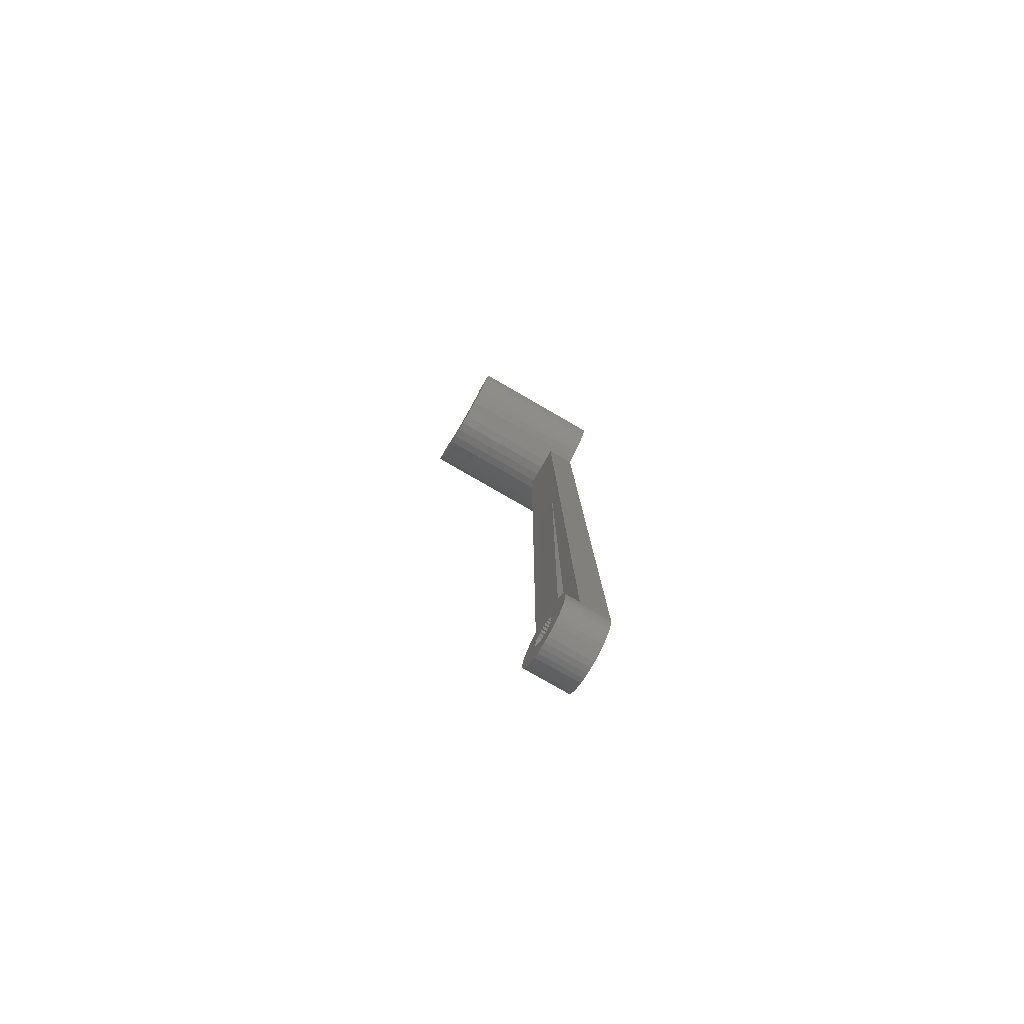
<metadata>
{"format":"stl","ext":"stl","renderer":"f3d","projection":"perspective","resolution":1024,"background":"white","views":[{"elev":-79.0,"azim":60.0,"up":"+Y"}]}
</metadata>
<code>
# stl→obj: 410 verts, 820 faces
v -8.747 123 -4.4
v -5.646 123 -4.4
v -8.56 122.2 -4.4
v -5.346 122.3 -4.4
v -4.854 121.5 -4.4
v -4.243 120.8 -4.4
v -3.527 120.1 -4.4
v -3.264 120 -4.4
v -3.307 116.7 -4.4
v -4.086 117 -4.4
v -5.29 117.7 -4.4
v -6.364 118.6 -4.4
v -7.281 119.7 -4.4
v -8.019 120.9 -4.4
v -5.646 123 15.6
v -8.747 123 15.6
v -8.56 122.2 15.6
v -8.019 120.9 15.6
v -7.281 119.7 15.6
v -6.364 118.6 15.6
v -5.29 117.7 15.6
v -4.086 117 15.6
v -2.781 116.4 -0.4
v -3.307 116.7 -0.4
v -2.781 116.4 15.6
v -4.8 0 -0.4
v -4.8 0 -4.4
v -3.226 123 -4.4
v -2.724 119.7 -4.4
v -1.854 119.3 -4.4
v -0.9386 119.1 -4.4
v 7.348e-16 119 -4.4
v 0 119 -4.4
v 7.348e-16 123 -4.4
v -2.724 119.7 15.6
v -3.527 120.1 15.6
v -4.243 120.8 15.6
v -4.854 121.5 15.6
v -5.346 122.3 15.6
v -1.408 116.1 15.6
v 0 116 15.6
v -0.9386 119.1 15.6
v -1.854 119.3 15.6
v 1.408 116.1 15.6
v 0 119 15.6
v 2.781 116.4 15.6
v 0.9386 119.1 15.6
v 4.086 117 15.6
v 2.724 119.7 15.6
v 1.854 119.3 15.6
v 5.29 117.7 15.6
v 3.527 120.1 15.6
v 6.364 118.6 15.6
v 4.243 120.8 15.6
v 7.281 119.7 15.6
v 4.854 121.5 15.6
v 8.019 120.9 15.6
v 8.747 123 15.6
v 5.646 123 15.6
v 8.56 122.2 15.6
v 5.346 122.3 15.6
v -1.408 116.1 -0.4
v 3.307 116.7 -0.4
v -4.565 1.483 -0.4
v -4.277 2.179 -0.4
v -3.394 3.394 -0.4
v -3.883 2.821 -0.4
v -4.741 0.7509 -0.4
v -2.821 3.883 -0.4
v -2.179 4.277 -0.4
v -1.483 4.565 -0.4
v -0.7509 4.741 -0.4
v 2.449e-16 4.8 -0.4
v 0.7509 4.741 -0.4
v 1.483 4.565 -0.4
v 2.179 4.277 -0.4
v 2.821 3.883 -0.4
v 3.394 3.394 -0.4
v 3.883 2.821 -0.4
v 4.277 2.179 -0.4
v 4.565 1.483 -0.4
v 4.741 0.7509 -0.4
v 2.781 116.4 -0.4
v 1.408 116.1 -0.4
v 4.8 0 -0.4
v 0 116 -0.4
v -4.8 0 1.5
v -4.741 -0.7509 1.5
v -4.741 -0.7509 -4.4
v 7.348e-16 116 -4.4
v 1.408 116.1 -4.4
v 2.781 116.4 -4.4
v 3.307 116.7 -4.4
v 0.9877 0.1564 -4.4
v 1 0 -4.4
v 0.891 -0.454 -4.4
v 4.8 0 -4.4
v 4.741 -0.7509 -4.4
v 0.454 -0.891 -4.4
v 4.565 -1.483 -4.4
v 4.277 -2.179 -4.4
v 3.883 -2.821 -4.4
v 3.394 -3.394 -4.4
v 2.821 -3.883 -4.4
v 2.179 -4.277 -4.4
v 1.483 -4.565 -4.4
v 0.7509 -4.741 -4.4
v 7.348e-16 -4.8 -4.4
v -0.7509 -4.741 -4.4
v -1.483 -4.565 -4.4
v -2.179 -4.277 -4.4
v -2.821 -3.883 -4.4
v -3.394 -3.394 -4.4
v -3.883 -2.821 -4.4
v -4.277 -2.179 -4.4
v -4.565 -1.483 -4.4
v -1 0 -4.4
v -0.9877 -0.1564 -4.4
v -0.9511 -0.309 -4.4
v -0.5878 -0.809 -4.4
v -0.7071 -0.7071 -4.4
v -0.891 -0.454 -4.4
v -0.809 -0.5878 -4.4
v 0.1564 -0.9877 -4.4
v 7.348e-16 -1 -4.4
v -0.454 -0.891 -4.4
v -0.309 -0.9511 -4.4
v -0.1564 -0.9877 -4.4
v 0.309 -0.9511 -4.4
v 0.5878 -0.809 -4.4
v 0.7071 -0.7071 -4.4
v 0.809 -0.5878 -4.4
v 0.9511 -0.309 -4.4
v 0.9877 -0.1564 -4.4
v 0.9511 0.309 -4.4
v 0.891 0.454 -4.4
v 0.809 0.5878 -4.4
v 0.7071 0.7071 -4.4
v 0.5878 0.809 -4.4
v 0.454 0.891 -4.4
v 0.309 0.9511 -4.4
v 0.1564 0.9877 -4.4
v 7.348e-16 1 -4.4
v -0.1564 0.9877 -4.4
v -0.309 0.9511 -4.4
v -0.454 0.891 -4.4
v -0.5878 0.809 -4.4
v -0.7071 0.7071 -4.4
v -0.809 0.5878 -4.4
v -0.891 0.454 -4.4
v -0.9511 0.309 -4.4
v -0.9877 0.1564 -4.4
v -4.741 0.7509 1.5
v 0.9386 119.1 -4.4
v 1.854 119.3 -4.4
v 2.724 119.7 -4.4
v 3.527 120.1 -4.4
v 4.243 120.8 -4.4
v 4.854 121.5 -4.4
v 8.747 123 -4.4
v 5.346 122.3 -4.4
v 5.646 123 -4.4
v 8.56 122.2 -4.4
v 8.019 120.9 -4.4
v 7.281 119.7 -4.4
v 6.364 118.6 -4.4
v 5.29 117.7 -4.4
v 4.086 117 -4.4
v -4.565 1.483 1.5
v 4.8 0 1.5
v 4.741 -0.7509 1.5
v 4.741 0.7509 1.5
v 4.565 1.483 1.5
v 4.277 2.179 1.5
v 3.883 2.821 1.5
v 3.394 3.394 1.5
v 2.821 3.883 1.5
v 2.179 4.277 1.5
v 1.483 4.565 1.5
v 1.483 4.565 0.6
v 2 4.351 0.6
v 2 4.351 -0.4
v -2 4.351 -0.4
v -2 4.351 0.6
v -2.179 4.277 1.5
v -1.483 4.565 1.5
v -1.483 4.565 0.6
v -2.821 3.883 1.5
v -3.394 3.394 1.5
v -3.883 2.821 1.5
v -4.277 2.179 1.5
v -4.277 -2.179 1.5
v -4.565 -1.483 1.5
v -3.883 -2.821 1.5
v -3.394 -3.394 1.5
v -2.821 -3.883 1.5
v -2.179 -4.277 1.5
v -1.483 -4.565 1.5
v -0.7509 -4.741 1.5
v 1.225e-17 -4.8 1.5
v 0.7509 -4.741 1.5
v 1.483 -4.565 1.5
v 2.179 -4.277 1.5
v -1.076 -1.567 1.5
v 0.7509 4.741 1.5
v 1.225e-17 4.8 1.5
v -0.7509 4.741 1.5
v 1.432 -1.25 1.5
v 1.195 -1.272 1.5
v 4.277 -2.179 1.5
v -1.893 0.1692 1.5
v -1.899 0.0694 1.5
v 1.74 -0.7637 1.5
v 1.698 -0.8542 1.5
v 4.565 -1.483 1.5
v -1.714 0.327 1.5
v -1.822 0.5396 1.5
v 1.893 0.1692 1.5
v 1.899 0.0694 1.5
v -1.792 0.6347 1.5
v 1.714 0.327 1.5
v -1.579 0.743 1.5
v -1.631 0.9759 1.5
v -1.577 1.06 1.5
v 1.579 0.743 1.5
v 1.792 0.6347 1.5
v 1.631 0.9759 1.5
v -1.345 1.112 1.5
v 1.264 1.419 1.5
v 1.337 1.351 1.5
v 0.8715 1.689 1.5
v 0.9591 1.641 1.5
v -1.264 1.419 1.5
v -1.337 1.351 1.5
v 0.5209 1.828 1.5
v -0.9591 1.641 1.5
v 1.026 1.412 1.5
v -0.05 1.9 1.5
v -4.531e-16 1.9 1.5
v 0.05 1.9 1.5
v 0.4241 1.853 1.5
v -0.8715 1.689 1.5
v -0.434 -1.69 1.5
v -0.6529 -1.785 1.5
v -0.2877 -1.879 1.5
v -0.5209 1.828 1.5
v -0.4241 1.853 1.5
v -0.2187 1.731 1.5
v 2.821 -3.883 1.5
v 0.2187 1.731 1.5
v 0.434 -1.69 1.5
v 0.2877 -1.879 1.5
v 3.394 -3.394 1.5
v 1.345 1.112 1.5
v 1.577 1.06 1.5
v 1.876 -0.3069 1.5
v 1.857 -0.4051 1.5
v 1.822 0.5396 1.5
v 1.742 -0.1096 1.5
v 0.8407 -1.529 1.5
v 0.7459 -1.748 1.5
v 3.883 -2.821 1.5
v 1.66 -0.5392 1.5
v 1.473 -0.935 1.5
v 1.496 -1.173 1.5
v 1.157 -1.508 1.5
v 1.076 -1.567 1.5
v 0.6529 -1.785 1.5
v -1.66 -0.5392 1.5
v -1.857 -0.4051 1.5
v -1.876 -0.3069 1.5
v 0.1885 -1.891 1.5
v -1.496 -1.173 1.5
v -1.473 -0.935 1.5
v -1.698 -0.8542 1.5
v -1.74 -0.7637 1.5
v -0.1885 -1.891 1.5
v -0.7459 -1.748 1.5
v -1.157 -1.508 1.5
v -1.432 -1.25 1.5
v -1.195 -1.272 1.5
v -0.8407 -1.529 1.5
v 1.732e-16 -1.745 1.5
v -1.742 -0.1096 1.5
v -1.026 1.412 1.5
v -0.6424 1.623 1.5
v 0.6424 1.623 1.5
v -0.9877 0.1564 -0.4
v -1 0 -0.4
v -0.9877 -0.1564 -0.4
v -0.9511 0.309 -0.4
v -0.891 0.454 -0.4
v -0.809 0.5878 -0.4
v -0.7071 0.7071 -0.4
v -0.5878 0.809 -0.4
v -0.454 0.891 -0.4
v -0.309 0.9511 -0.4
v -0.1564 0.9877 -0.4
v 2.449e-16 1 -0.4
v 0.1564 0.9877 -0.4
v 0.309 0.9511 -0.4
v 0.454 0.891 -0.4
v 0.5878 0.809 -0.4
v 0.7071 0.7071 -0.4
v 0.809 0.5878 -0.4
v 0.891 0.454 -0.4
v 0.9511 0.309 -0.4
v 0.9877 0.1564 -0.4
v 1 0 -0.4
v 0.9877 -0.1564 -0.4
v 0.9511 -0.309 -0.4
v 0.891 -0.454 -0.4
v 0.809 -0.5878 -0.4
v 0.7071 -0.7071 -0.4
v 0.5878 -0.809 -0.4
v 0.454 -0.891 -0.4
v 0.309 -0.9511 -0.4
v 0.1564 -0.9877 -0.4
v 2.449e-16 -1 -0.4
v -0.1564 -0.9877 -0.4
v -0.309 -0.9511 -0.4
v -0.454 -0.891 -0.4
v -0.5878 -0.809 -0.4
v -0.7071 -0.7071 -0.4
v -0.809 -0.5878 -0.4
v -0.891 -0.454 -0.4
v -0.9511 -0.309 -0.4
v 0.7509 4.741 0.6
v 1.225e-16 4.8 0.6
v -2 5.8 0.6
v -0.7509 4.741 0.6
v 2 5.8 0.6
v 2 77.33 -0.4
v -2 77.33 -0.4
v -1.742 -0.1096 -0.4
v -1.899 0.0694 -0.4
v -1.893 0.1692 -0.4
v -1.876 -0.3069 -0.4
v -1.857 -0.4051 -0.4
v -1.66 -0.5392 -0.4
v -1.74 -0.7637 -0.4
v -1.698 -0.8542 -0.4
v -1.473 -0.935 -0.4
v -1.496 -1.173 -0.4
v -1.432 -1.25 -0.4
v -1.195 -1.272 -0.4
v -1.157 -1.508 -0.4
v -1.076 -1.567 -0.4
v -0.8407 -1.529 -0.4
v -0.7459 -1.748 -0.4
v -0.6529 -1.785 -0.4
v -0.434 -1.69 -0.4
v -0.2877 -1.879 -0.4
v -0.1885 -1.891 -0.4
v 4.058e-16 -1.745 -0.4
v 0.1885 -1.891 -0.4
v 0.2877 -1.879 -0.4
v 0.434 -1.69 -0.4
v 0.6529 -1.785 -0.4
v 0.7459 -1.748 -0.4
v 0.8407 -1.529 -0.4
v 1.076 -1.567 -0.4
v 1.157 -1.508 -0.4
v 1.195 -1.272 -0.4
v 1.432 -1.25 -0.4
v 1.496 -1.173 -0.4
v 1.473 -0.935 -0.4
v 1.698 -0.8542 -0.4
v 1.74 -0.7637 -0.4
v 1.66 -0.5392 -0.4
v 1.857 -0.4051 -0.4
v 1.876 -0.3069 -0.4
v 1.742 -0.1096 -0.4
v 1.899 0.0694 -0.4
v 1.893 0.1692 -0.4
v 1.714 0.327 -0.4
v 1.822 0.5396 -0.4
v 1.792 0.6347 -0.4
v 1.579 0.743 -0.4
v 1.631 0.9759 -0.4
v 1.577 1.06 -0.4
v 1.345 1.112 -0.4
v 1.337 1.351 -0.4
v 1.264 1.419 -0.4
v 1.026 1.412 -0.4
v 0.9591 1.641 -0.4
v 0.8715 1.689 -0.4
v 0.6424 1.623 -0.4
v 0.5209 1.828 -0.4
v 0.4241 1.853 -0.4
v 0.2187 1.731 -0.4
v 0.05 1.9 -0.4
v -2.204e-16 1.9 -0.4
v -0.05 1.9 -0.4
v -0.2187 1.731 -0.4
v -0.4241 1.853 -0.4
v -0.5209 1.828 -0.4
v -0.6424 1.623 -0.4
v -0.8715 1.689 -0.4
v -0.9591 1.641 -0.4
v -1.026 1.412 -0.4
v -1.264 1.419 -0.4
v -1.337 1.351 -0.4
v -1.345 1.112 -0.4
v -1.577 1.06 -0.4
v -1.631 0.9759 -0.4
v -1.579 0.743 -0.4
v -1.792 0.6347 -0.4
v -1.822 0.5396 -0.4
v -1.714 0.327 -0.4
f 1 2 3
f 3 2 4
f 3 4 5
f 5 6 3
f 6 7 3
f 7 8 3
f 3 8 9
f 3 9 10
f 3 10 11
f 3 11 12
f 3 12 13
f 3 13 14
f 15 2 16
f 16 2 1
f 1 3 16
f 16 3 17
f 3 14 17
f 17 14 18
f 14 13 18
f 18 13 19
f 13 12 19
f 19 12 20
f 20 12 11
f 21 20 11
f 21 11 10
f 22 21 10
f 22 10 9
f 23 22 24
f 24 22 9
f 25 22 23
f 26 24 27
f 27 24 9
f 27 9 8
f 8 28 27
f 29 30 31
f 32 29 33
f 33 29 31
f 34 29 32
f 28 29 34
f 8 29 28
f 35 29 36
f 36 29 8
f 36 8 7
f 36 7 37
f 37 7 6
f 38 37 6
f 5 38 6
f 39 38 5
f 4 39 5
f 15 39 4
f 2 15 4
f 15 16 17
f 19 15 18
f 18 15 17
f 20 15 19
f 21 15 20
f 22 15 21
f 39 15 22
f 38 39 25
f 37 38 40
f 35 36 41
f 42 43 44
f 45 42 46
f 47 45 48
f 49 50 51
f 52 49 53
f 54 52 55
f 56 54 57
f 58 59 60
f 60 61 57
f 61 56 57
f 57 54 55
f 55 52 53
f 53 49 51
f 51 50 48
f 50 47 48
f 48 45 46
f 46 42 44
f 44 43 41
f 43 35 41
f 41 36 40
f 36 37 40
f 40 38 25
f 25 39 22
f 59 61 60
f 25 23 62
f 40 25 62
f 63 64 65
f 66 63 67
f 67 63 65
f 68 64 63
f 69 63 66
f 70 63 69
f 71 63 70
f 72 63 71
f 73 63 72
f 74 63 73
f 75 63 74
f 76 63 75
f 77 63 76
f 78 63 77
f 79 63 78
f 80 63 79
f 81 63 80
f 82 63 81
f 83 84 68
f 85 63 82
f 63 83 68
f 84 86 68
f 86 62 68
f 62 23 68
f 23 24 68
f 24 26 68
f 87 26 88
f 88 26 27
f 88 27 89
f 27 28 89
f 89 28 34
f 89 34 32
f 89 32 90
f 89 90 91
f 91 92 89
f 92 93 89
f 94 93 95
f 96 97 98
f 99 98 100
f 89 100 101
f 89 101 102
f 89 102 103
f 89 103 104
f 89 104 105
f 89 105 106
f 89 106 107
f 89 107 108
f 89 108 109
f 89 109 110
f 89 110 111
f 89 111 112
f 89 112 113
f 89 113 114
f 89 114 115
f 89 115 116
f 89 93 117
f 95 93 97
f 89 117 118
f 89 118 119
f 120 89 121
f 89 122 123
f 89 123 121
f 124 100 125
f 89 120 126
f 89 126 127
f 89 127 128
f 89 128 100
f 128 125 100
f 129 100 124
f 99 100 129
f 130 98 99
f 131 98 130
f 132 98 131
f 96 98 132
f 133 97 96
f 134 97 133
f 95 97 134
f 135 93 94
f 136 93 135
f 137 93 136
f 138 93 137
f 139 93 138
f 140 93 139
f 141 93 140
f 142 93 141
f 143 93 142
f 144 93 143
f 145 93 144
f 146 93 145
f 147 93 146
f 148 93 147
f 149 93 148
f 150 93 149
f 151 93 150
f 152 93 151
f 117 93 152
f 122 89 119
f 87 153 26
f 26 153 68
f 43 30 35
f 35 30 29
f 90 32 91
f 91 32 154
f 91 154 155
f 155 156 91
f 156 157 91
f 157 158 91
f 158 159 91
f 159 160 91
f 161 162 160
f 161 160 159
f 91 160 163
f 91 163 164
f 91 164 165
f 91 165 166
f 91 166 167
f 91 167 168
f 91 168 92
f 47 154 45
f 45 154 32
f 45 32 33
f 45 33 42
f 42 33 31
f 42 31 43
f 43 31 30
f 50 155 47
f 47 155 154
f 49 156 50
f 50 156 155
f 52 157 49
f 49 157 156
f 54 158 52
f 52 158 157
f 56 159 54
f 54 159 158
f 61 161 56
f 56 161 159
f 59 162 61
f 61 162 161
f 58 160 59
f 59 160 162
f 60 163 160
f 58 60 160
f 57 164 163
f 60 57 163
f 55 165 164
f 57 55 164
f 53 166 165
f 55 53 165
f 51 167 166
f 53 51 166
f 48 168 167
f 51 48 167
f 93 92 168
f 46 83 48
f 48 63 168
f 63 93 168
f 83 63 48
f 44 84 83
f 46 44 83
f 41 86 84
f 44 41 84
f 40 62 86
f 41 40 86
f 153 169 68
f 68 169 64
f 93 63 85
f 97 93 85
f 170 171 98
f 85 170 98
f 97 85 98
f 82 172 170
f 85 82 170
f 81 173 172
f 82 81 172
f 80 174 173
f 81 80 173
f 79 175 174
f 80 79 174
f 78 176 175
f 79 78 175
f 177 176 77
f 77 176 78
f 178 177 76
f 76 177 77
f 179 178 180
f 181 178 76
f 182 76 75
f 180 178 181
f 181 76 182
f 183 70 184
f 185 186 184
f 185 184 70
f 70 183 71
f 184 186 187
f 188 185 69
f 69 185 70
f 189 188 66
f 66 188 69
f 190 189 67
f 67 189 66
f 191 190 65
f 65 190 67
f 169 191 64
f 64 191 65
f 153 87 88
f 192 153 193
f 193 153 88
f 194 153 192
f 195 153 194
f 196 153 195
f 197 153 196
f 198 153 197
f 199 153 198
f 200 153 199
f 201 153 200
f 202 153 201
f 203 153 202
f 204 153 203
f 177 153 176
f 178 153 177
f 179 153 178
f 205 153 179
f 206 153 205
f 207 153 206
f 186 153 207
f 185 153 186
f 188 153 185
f 189 153 188
f 190 153 189
f 191 153 190
f 169 153 191
f 208 209 210
f 211 153 212
f 213 214 215
f 216 217 153
f 218 219 170
f 220 153 217
f 221 218 170
f 222 153 220
f 223 224 153
f 225 226 172
f 227 225 172
f 228 153 224
f 229 230 173
f 231 232 174
f 233 153 234
f 235 174 175
f 236 153 233
f 232 237 174
f 238 239 175
f 240 241 175
f 176 153 242
f 243 244 245
f 176 242 246
f 176 247 175
f 176 246 247
f 236 242 153
f 247 238 175
f 248 238 247
f 239 240 175
f 235 231 174
f 245 244 249
f 250 241 240
f 251 252 253
f 230 254 173
f 241 235 175
f 174 229 173
f 174 237 229
f 173 254 172
f 254 255 172
f 255 227 172
f 256 257 171
f 172 226 170
f 226 258 170
f 258 221 170
f 259 256 171
f 222 223 153
f 170 219 171
f 219 259 171
f 260 261 262
f 171 257 215
f 257 263 215
f 263 213 215
f 215 214 210
f 214 264 210
f 211 216 153
f 264 265 210
f 265 208 210
f 210 209 262
f 209 266 262
f 266 267 262
f 267 260 262
f 262 261 253
f 261 268 253
f 269 270 153
f 268 251 253
f 270 271 153
f 253 252 249
f 252 272 249
f 273 274 275
f 275 276 153
f 272 277 249
f 273 275 153
f 277 245 249
f 249 244 203
f 244 278 203
f 279 280 153
f 281 280 279
f 278 204 203
f 279 153 204
f 273 153 280
f 282 204 278
f 276 269 153
f 283 277 272
f 271 284 153
f 228 234 153
f 284 212 153
f 285 236 233
f 286 246 242
f 235 287 231
f 88 89 193
f 193 89 116
f 193 116 192
f 192 116 115
f 192 115 194
f 194 115 114
f 194 114 195
f 195 114 113
f 196 195 113
f 112 196 113
f 197 196 112
f 111 197 112
f 198 197 111
f 110 198 111
f 199 198 110
f 109 199 110
f 200 199 109
f 108 200 109
f 201 200 108
f 107 201 108
f 202 201 107
f 106 202 107
f 203 202 106
f 105 203 106
f 249 203 105
f 104 249 105
f 253 249 104
f 103 253 104
f 262 253 103
f 102 262 103
f 210 262 102
f 101 210 102
f 215 210 101
f 100 215 101
f 171 215 100
f 98 171 100
f 117 152 288
f 289 117 288
f 290 118 117
f 289 290 117
f 152 151 291
f 288 152 291
f 151 150 292
f 291 151 292
f 150 149 293
f 292 150 293
f 149 148 294
f 293 149 294
f 148 147 295
f 294 148 295
f 147 146 296
f 295 147 296
f 146 145 297
f 296 146 297
f 145 144 298
f 297 145 298
f 144 143 299
f 298 144 299
f 143 142 300
f 299 143 300
f 142 141 301
f 300 142 301
f 141 140 302
f 301 141 302
f 140 139 303
f 302 140 303
f 139 138 304
f 303 139 304
f 137 305 138
f 138 305 304
f 136 306 137
f 137 306 305
f 135 307 136
f 136 307 306
f 94 308 135
f 135 308 307
f 95 309 94
f 94 309 308
f 95 134 309
f 309 134 310
f 134 133 310
f 310 133 311
f 133 96 311
f 311 96 312
f 96 132 312
f 312 132 313
f 132 131 313
f 313 131 314
f 131 130 314
f 314 130 315
f 130 99 315
f 315 99 316
f 99 129 316
f 316 129 317
f 129 124 317
f 317 124 318
f 124 125 318
f 318 125 319
f 125 128 319
f 319 128 320
f 128 127 320
f 320 127 321
f 127 126 321
f 321 126 322
f 126 120 322
f 322 120 323
f 120 121 323
f 323 121 324
f 324 121 123
f 325 324 123
f 325 123 122
f 326 325 122
f 326 122 119
f 327 326 119
f 327 119 118
f 290 327 118
f 205 179 328
f 328 179 180
f 329 328 330
f 330 184 187
f 328 180 330
f 331 330 187
f 331 329 330
f 180 332 330
f 181 332 180
f 332 181 182
f 333 332 182
f 183 334 71
f 71 334 333
f 75 333 182
f 74 333 75
f 73 333 74
f 72 333 73
f 71 333 72
f 184 330 183
f 183 330 334
f 186 207 187
f 187 207 331
f 207 206 331
f 331 206 329
f 206 205 329
f 329 205 328
f 284 335 336
f 212 284 336
f 336 337 211
f 212 336 211
f 338 335 284
f 271 338 284
f 270 339 338
f 271 270 338
f 340 339 269
f 269 339 270
f 341 340 269
f 276 341 269
f 275 342 341
f 276 275 341
f 343 342 274
f 274 342 275
f 344 343 274
f 273 344 274
f 280 345 344
f 273 280 344
f 346 345 281
f 281 345 280
f 279 347 346
f 281 279 346
f 348 347 204
f 204 347 279
f 349 348 282
f 282 348 204
f 278 350 349
f 282 278 349
f 351 350 244
f 244 350 278
f 352 351 243
f 243 351 244
f 245 353 352
f 243 245 352
f 354 353 277
f 277 353 245
f 355 354 283
f 283 354 277
f 356 355 272
f 272 355 283
f 357 356 252
f 252 356 272
f 358 357 251
f 251 357 252
f 359 358 268
f 268 358 251
f 360 359 261
f 261 359 268
f 361 360 260
f 260 360 261
f 362 361 267
f 267 361 260
f 363 362 266
f 266 362 267
f 364 363 209
f 209 363 266
f 365 364 208
f 208 364 209
f 366 365 265
f 265 365 208
f 366 265 367
f 367 265 264
f 368 367 214
f 214 367 264
f 369 368 213
f 213 368 214
f 369 213 370
f 370 213 263
f 371 370 257
f 257 370 263
f 372 371 256
f 256 371 257
f 372 256 373
f 373 256 259
f 374 373 219
f 219 373 259
f 374 219 375
f 375 219 218
f 376 375 218
f 221 376 218
f 377 376 258
f 258 376 221
f 377 258 378
f 378 258 226
f 379 378 226
f 225 379 226
f 380 379 227
f 227 379 225
f 380 227 381
f 381 227 255
f 382 381 255
f 254 382 255
f 382 254 383
f 383 254 230
f 384 383 230
f 229 384 230
f 385 384 229
f 237 385 229
f 385 237 386
f 386 237 232
f 387 386 232
f 231 387 232
f 388 387 231
f 287 388 231
f 388 287 389
f 389 287 235
f 390 389 235
f 241 390 235
f 391 390 241
f 250 391 241
f 391 250 392
f 392 250 240
f 393 392 240
f 239 393 240
f 394 393 239
f 238 394 239
f 395 394 238
f 248 395 238
f 396 395 248
f 247 396 248
f 397 396 247
f 246 397 247
f 398 397 246
f 286 398 246
f 399 398 286
f 242 399 286
f 400 399 242
f 236 400 242
f 401 400 236
f 285 401 236
f 402 401 285
f 233 402 285
f 403 402 233
f 234 403 233
f 404 403 234
f 228 404 234
f 405 404 228
f 224 405 228
f 406 405 224
f 223 406 224
f 222 407 406
f 223 222 406
f 408 407 222
f 220 408 222
f 409 408 220
f 217 409 220
f 216 410 409
f 217 216 409
f 337 410 216
f 211 337 216
f 335 338 339
f 343 335 340
f 340 335 339
f 342 340 341
f 343 340 342
f 346 335 343
f 345 343 344
f 346 343 345
f 349 335 346
f 348 346 347
f 349 346 348
f 351 335 349
f 351 349 350
f 352 335 351
f 354 335 352
f 354 352 353
f 355 335 354
f 356 335 355
f 357 335 356
f 358 335 357
f 359 335 358
f 360 335 359
f 322 335 360
f 323 324 335
f 319 361 362
f 319 320 361
f 315 316 366
f 314 315 367
f 313 368 369
f 313 314 368
f 307 308 376
f 306 377 378
f 303 381 382
f 302 303 382
f 301 383 384
f 292 293 335
f 298 299 386
f 390 335 389
f 391 335 390
f 392 335 391
f 393 335 392
f 394 335 393
f 395 335 394
f 396 335 395
f 398 410 336
f 398 399 401
f 397 398 396
f 398 401 410
f 311 312 370
f 400 401 399
f 290 289 335
f 406 407 405
f 311 370 371
f 308 374 375
f 304 305 380
f 303 304 381
f 327 290 335
f 316 317 364
f 298 386 387
f 294 335 293
f 389 335 294
f 297 298 388
f 389 294 295
f 389 296 388
f 296 297 388
f 388 298 387
f 295 296 389
f 386 299 385
f 300 301 385
f 299 300 385
f 385 301 384
f 383 302 382
f 301 302 383
f 306 307 377
f 291 292 335
f 381 304 380
f 380 305 379
f 379 306 378
f 288 291 335
f 377 307 376
f 376 308 375
f 305 306 379
f 374 309 373
f 373 310 372
f 308 309 374
f 372 311 371
f 370 312 369
f 312 313 369
f 368 314 367
f 367 315 366
f 366 316 365
f 364 317 363
f 317 318 363
f 363 319 362
f 361 320 360
f 320 321 360
f 321 322 360
f 323 335 322
f 324 325 335
f 325 326 335
f 326 327 335
f 318 319 363
f 316 364 365
f 289 288 335
f 309 310 373
f 310 311 372
f 409 410 407
f 410 337 336
f 409 407 408
f 404 407 410
f 403 404 402
f 404 405 407
f 401 404 410
f 401 402 404
f 336 396 398
f 336 335 396
f 334 330 332
f 333 334 332

</code>
